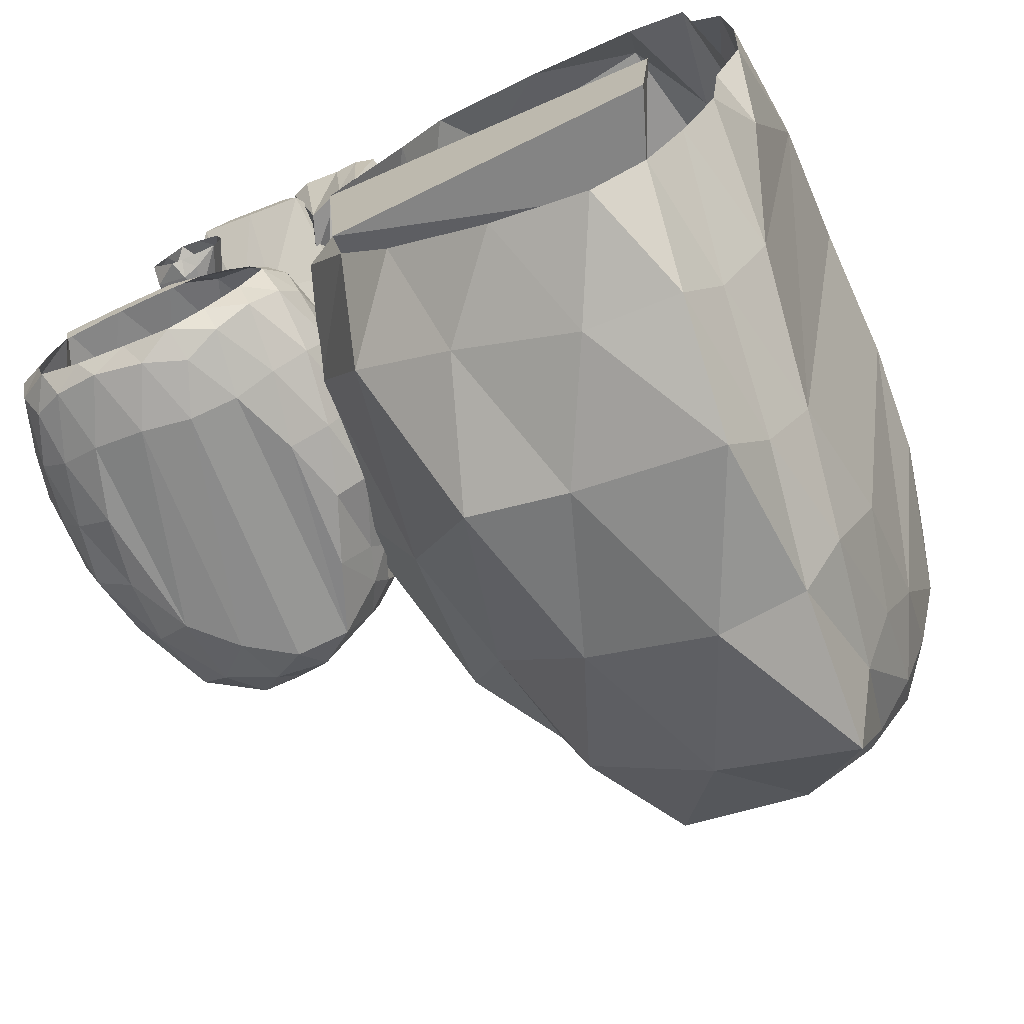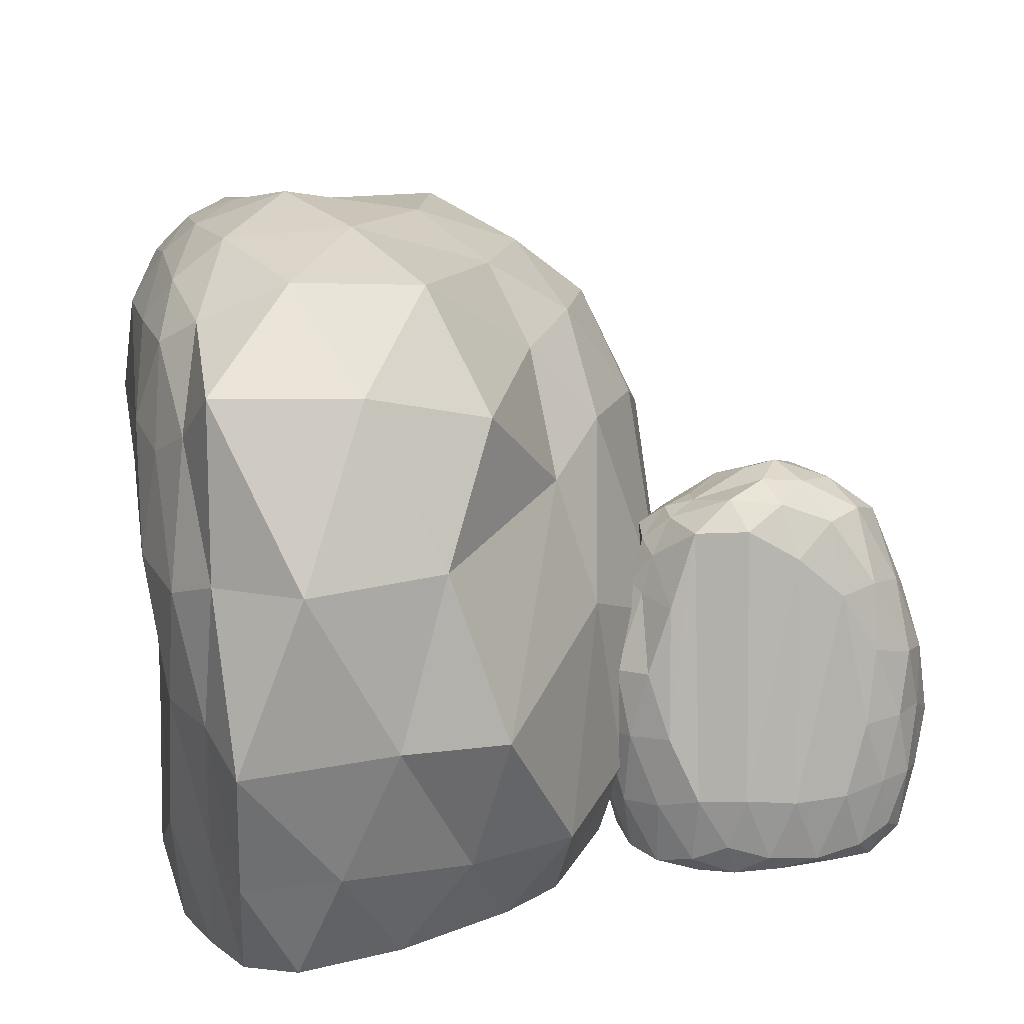
<metadata>
{"format":"obj","ext":"obj","renderer":"f3d","projection":"perspective","resolution":1024,"background":"white","views":[{"elev":-70.1,"azim":23.6,"up":"+Z"},{"elev":-75.1,"azim":-176.2,"up":"+Z"}]}
</metadata>
<code>
o Icosphere.009_Icosphere.010
v -5.464 1.735 0.05459
v -5.548 1.887 0.3396
v -5.666 1.988 0.03986
v -5.531 1.899 -0.3259
v -5.645 2.137 0.1293
v -5.622 2.159 -0.1375
v -5.33 2.225 -0.3105
v -5.345 2.218 0.3553
v -5.422 2.422 0.03404
v -5.593 1.893 0.03431
v -5.496 1.793 0.2137
v -5.638 1.975 0.1255
v -4.923 1.858 0.2366
v -4.854 1.932 0.1095
v -5.499 1.829 -0.1953
v -5.615 1.955 -0.1315
v -4.824 2.023 -0.1451
v -5.451 2.052 0.4025
v -5.626 2.063 0.1781
v -5.574 2.056 -0.2729
v -5.672 2.063 -0.01217
v -5.582 2.205 0.2566
v -5.659 2.15 0.04042
v -5.527 2.254 -0.3104
v -4.848 2.254 -0.2544
v -5.592 2.204 0.09715
v -5.377 2.367 0.2229
v -5.57 2.367 -0.09185
v -5.381 2.372 -0.1862
v -5.221 2.454 0.07325
v -6.871 0.3499 -2.665
v -4.817 0.3499 -3.143
v -3.477 0.3499 -2.02
v -4.613 0.1051 -0.5794
v -6.788 0.3499 -1.003
v -3.953 3.519 -2.543
v -5.966 3.538 -0.5113
v -7.243 3.231 -1.849
v -5.331 4.878 -1.927
v -4.9 -0.0546 -2.985
v -6.63 -0.06643 -2.579
v -6.483 0.1709 -2.865
v -5.933 0.09467 -3.039
v -5.33 0.1709 -3.133
v -6.991 0.1709 -1.365
v -7.094 0.09468 -1.838
v -7.039 0.1709 -2.319
v -6.558 -0.06347 -1.148
v -3.769 -0.07149 -2.006
v -4.379 0.1709 -3.011
v -3.944 0.09468 -2.783
v -3.627 0.1709 -2.399
v -4.79 -0.05756 -0.7942
v -3.589 0.1709 -1.628
v -3.863 0.09468 -1.191
v -4.118 0.07848 -0.8605
v -5.215 -0.05892 -0.5232
v -5.936 -0.06011 -0.5923
v -6.607 -0.07075 -0.8018
v -7.406 2.494 -2.117
v -7.327 1.804 -2.327
v -7.151 0.9873 -2.552
v -7.079 0.9873 -1.122
v -7.35 1.55 -1.265
v -7.379 2.494 -1.566
v -5.075 0.9873 -3.251
v -6.805 0.9873 -2.848
v -6.606 1.804 -3.005
v -3.582 2.62 -2.732
v -3.384 1.804 -2.525
v -3.36 0.9873 -2.265
v -4.487 0.9873 -3.176
v -4.17 1.804 -3.128
v -3.956 2.62 -2.992
v -3.624 2.785 -0.952
v -3.855 1.821 -0.6971
v -4.221 0.8575 -0.5732
v -3.336 0.9873 -1.788
v -6.355 2.785 -0.4658
v -6.732 1.821 -0.5523
v -6.982 0.8575 -0.7271
v -4.899 0.8575 -0.3647
v -5.659 2.785 -0.3265
v -7.114 3.438 -2.302
v -6.793 3.526 -2.742
v -6.386 3.437 -2.91
v -4.278 3.437 -2.976
v -3.817 3.639 -2.323
v -4.004 3.749 -0.9329
v -4.65 3.839 -0.6571
v -5.361 3.749 -0.5159
v -6.275 3.437 -0.7194
v -6.702 3.526 -0.94
v -7.069 3.438 -1.41
v -5.511 4.814 -2.305
v -5.707 4.581 -2.694
v -5.865 3.941 -2.936
v -6.905 4.245 -1.866
v -6.36 4.69 -1.893
v -5.702 4.96 -1.926
v -4.657 4.564 -2.12
v -4.357 4.407 -2.311
v -4.108 3.978 -2.469
v -4.641 4.564 -1.8
v -4.323 4.407 -1.641
v -4.06 3.978 -1.509
v -5.472 4.814 -1.533
v -5.627 4.581 -1.103
v -5.755 3.941 -0.7456
v -5.942 4.791 -1.422
v -6.605 4.397 -1.389
v -6.122 4.27 -0.9211
v -5.009 4.668 -1.255
v -5.165 4.327 -0.8212
v -4.533 4.156 -1.016
v -4.31 4.465 -1.978
v -3.99 4.237 -1.817
v -4.007 4.122 -2.169
v -5.079 4.668 -2.628
v -4.625 4.327 -2.85
v -5.271 4.327 -2.933
v -5.992 4.791 -2.404
v -6.298 4.327 -2.694
v -6.654 4.397 -2.37
v -7.125 2.589 -1.059
v -6.983 1.55 -0.7615
v -6.665 2.702 -0.7457
v -4.942 2.882 -0.371
v -4.195 2.882 -0.6004
v -6.771 2.702 -2.858
v -7.052 1.804 -2.728
v -7.204 2.589 -2.622
v -6.036 1.821 -0.3159
v -6.384 0.7607 -0.4902
v -5.618 0.7607 -0.3369
v -3.663 0.7607 -0.9377
v -3.51 0.9052 -1.33
v -3.698 1.804 -2.897
v -3.579 0.9052 -2.704
v -3.99 0.9052 -2.998
v -5.683 0.9052 -3.215
v -6.317 0.9052 -3.068
v -7.496 1.55 -1.836
v -7.307 0.9052 -2.091
v -7.281 0.9052 -1.566
v -6.033 -0.06593 -0.9401
v -5.384 -0.06297 -0.8102
v -4.361 -0.06297 -1.125
v -3.986 -0.07312 -1.569
v -4.029 -0.06801 -2.418
v -4.445 -0.06593 -2.787
v -6.708 -0.06001 -1.595
v -6.763 -0.06297 -2.112
v -5.49 -0.06001 -2.922
v -6.125 -0.0541 -2.774
v -5.024 -0.05994 1.969
v -5.059 0.7155 2.591
v -4.085 0.9694 2.842
v -3.334 0.7155 2.173
v -3.649 -0.05994 1.636
v -5.587 2.539 0.2462
v -5.057 3.024 0.6367
v -3.984 3.102 0.4832
v -3.747 2.465 -0.2543
v -4.847 2.17 -0.3041
v -4.834 3.095 -0.2528
v -4.818 0.3512 2.673
v -4.66 -0.02276 2.235
v -5.07 0.3981 2.36
v -4.341 -0.06244 1.783
v -3.852 -0.02276 2.039
v -4.756 0.7717 2.93
v -3.51 0.3512 2.356
v -3.448 0.7717 2.614
v -3.43 0.3981 1.963
v -4.759 0.8111 0.9814
v -4.337 0.8111 0.8792
v -5.546 1.502 1.755
v -5.578 0.9272 1.304
v -4.684 1.906 2.134
v -5.395 1.675 2.059
v -3.278 1.675 1.547
v -3.876 1.906 1.939
v -3.461 0.9272 0.7915
v -3.194 1.301 1.127
v -5.361 2.41 -0.03335
v -5.319 2.805 0.3794
v -4.614 3.247 0.6582
v -3.728 2.873 0.044
v -4.249 2.268 -0.4768
v -5.191 2.869 -0.1554
v -4.888 2.638 -0.4759
v -5.008 3.243 0.1999
v -4.367 3.243 0.04487
v -4.228 2.869 -0.3886
v -5.437 2.273 -0.1672
v -5.48 2.403 -0.03083
v -5.49 2.403 -0.2649
v -5.318 2.403 -0.4118
v -5.193 2.403 -0.2931
v -5.278 2.403 -0.03131
v -5.511 2.612 -0.1014
v -5.47 2.612 -0.3097
v -5.199 2.612 -0.1583
v -5.385 2.612 -0.02792
v -5.372 2.69 -0.1831
v -5.325 -0.06222 1.628
v -5.677 -0.05931 1.094
v -5.228 -0.05289 0.7807
v -4.766 -0.05289 0.8262
v -4.787 -0.06135 1.365
v -5.551 0.5577 1.366
v -5.533 0.5107 0.8264
v -5.06 0.4824 1.533
v -5.158 0.7649 1.067
v -5.526 -0.05871 1.351
v -5.066 -0.06537 1.508
v -5.359 -0.06257 0.7566
v -4.963 -0.05603 0.7809
v -4.691 -0.06126 1.068
v -5.226 0.09104 1.606
v -4.878 0.09104 1.522
v -5.766 0.1568 1.431
v -5.474 0.1007 1.564
v -5.278 0.1602 0.701
v -5.676 0.1568 0.9009
v -5.077 0.1028 0.7266
v -5.369 0.5511 1.485
v -5.722 0.6139 1.094
v -5.211 0.4938 0.7652
v -5.389 0.8897 1.209
v -5.11 0.8141 1.325
v -5.384 0.8317 0.9186
v 0.8104 8.469 -0.7582
v 1.567 6.115 -4.29
v 2.593 5.997 0.2637
v 1.564 6.467 3.383
v -3.248 6.486 1.473
v -2.316 6.342 -4.7
v 2.308 0.5952 -2.296
v 2.266 0.5952 2.397
v -1.572 -0.05834 2.682
v -3.252 0.1614 -1.809
v 0.3996 -0.06359 -5.121
v 2.341 7.1 0.08756
v 1.933 7.823 -0.1969
v 1.44 8.262 -0.5399
v 1.187 8.339 -1.827
v 1.362 7.866 -2.97
v 1.479 7.273 -3.719
v 1.886 6.329 -3.447
v -0.9373 6.761 -5.18
v 0.7483 6.965 -5.624
v 1.148 6.401 -4.905
v 0.09089 8.632 -1.567
v -0.7716 8.317 -2.753
v -1.653 7.799 -4.128
v 1.31 7.568 2.593
v 0.9997 7.823 1.61
v 1.07 8.339 0.4824
v 2.47 6.329 1.251
v 2.204 6.471 2.238
v 1.914 6.695 2.938
v -2.644 7.394 1.105
v -1.594 8.2 0.6207
v -0.31 8.339 -0.2411
v 0.1511 6.82 3.586
v -1.417 7.094 3.363
v -2.539 6.657 3.09
v -3.472 6.88 0.1265
v -3.263 6.893 -1.298
v -2.777 6.735 -2.757
v 0.9094 1.225 -5.665
v 1.138 3.171 -5.505
v 1.407 4.683 -5.189
v -1.723 4.765 -5.421
v -1.053 2.785 -5.753
v -0.2481 1.225 -5.536
v 1.868 4.871 -4.145
v 2.329 1.537 3.049
v 2.121 3.256 3.553
v 1.908 5.038 3.696
v 2.699 4.813 1
v 2.683 3.296 1.714
v 2.515 1.779 2.198
v -2.381 1.378 2.65
v -3.346 3.248 3.099
v -3.336 5.557 2.649
v 1.04 5.611 3.88
v 0.01279 3.355 4.06
v -1.15 0.6468 3.433
v -3.58 1.336 -2.638
v -3.385 3.654 -3.255
v -2.989 5.228 -3.325
v -4.133 5.098 1.294
v -4.271 3.098 -0.08281
v -3.634 2.114 -0.8233
v 1.071 -0.06742 -4.86
v 1.54 -0.05525 -4.113
v 1.971 -0.05942 -3.232
v 2.459 -0.06396 -1.156
v 2.515 -0.0564 0.209
v 2.435 -0.05686 1.479
v 2.013 -0.06556 2.829
v 1.249 -0.06272 3.116
v -0.1784 -0.05945 3.062
v -2.102 -0.05628 1.942
v -3.087 -0.05104 0.7565
v -2.853 -0.06396 -1.854
v -2.655 -0.07348 -3.04
v -2.04 -0.06155 -3.754
v -0.7863 -0.06444 -4.653
v 2.101 -0.055 -2.069
v 2.065 -0.06565 1.885
v -1.721 1.038 -4.829
v -2.287 2.703 -5.393
v -2.907 1.009 -4.093
v -3.648 1.228 0.5111
v -3.716 3.098 1.968
v -2.877 1.228 2.176
v 1.191 0.3746 3.896
v 1.844 3.346 4.081
v 1.833 1.364 3.564
v 2.682 1.627 1.055
v 1.888 1.526 -4.066
v 1.633 3.279 -4.718
v 1.311 1.526 -4.942
v -4.235 3.035 -1.806
v -3.53 5.748 -2.412
v -3.992 5.658 -0.5747
v -2.244 3.129 3.578
v -2.587 5.494 3.276
v -1.019 5.852 3.407
v 2.581 3.256 2.746
v 2.295 5.148 3.059
v 2.518 4.965 2.121
v 0.7414 2.785 -6.259
v 0.8772 4.873 -5.751
v -0.1743 4.799 -6.172
v -2.337 7.67 -2.035
v -1.479 8.21 -0.9415
v -2.665 7.67 -0.3844
v -1.548 7.667 1.724
v -0.668 7.812 0.8578
v -0.6229 7.689 1.897
v 1.771 7.347 2.052
v 1.628 7.987 0.7716
v 2.124 7.347 1.117
v -0.1338 7.948 -4.246
v 0.9729 7.553 -4.133
v 0.7205 8.312 -2.968
v 2.145 7.347 -1.23
v 1.649 7.987 -1.575
v 1.813 7.347 -2.641
v -3.713 2.09 -0.07948
v 0.7787 1.23 -0.5783
v 1.382 -0.05104 0.7685
v 1.243 -0.06396 -0.8176
v 0.8206 1.228 0.523
v 0.7996 1.546 -0.02763
v -3.092 -0.05497 2.213
v -2.585 0.009825 2.362
v -3.118 0.1894 2.572
v -3.768 0.03121 2.332
v -2.959 0.4541 2.534
v -3.433 0.4939 2.494
v -3.741 0.6106 1.975
v -2.558 0.5973 2
v -3.129 0.9604 2.139
v -3.128 0.02113 2.442
v -2.809 -0.06298 2.27
v -2.966 0.1661 2.523
v -2.769 -0.04174 1.251
v -2.995 -0.01346 1.128
v -3.536 -0.06336 2.276
v -3.423 0.1302 2.482
v -3.447 0.1493 1.076
v -2.474 0.3036 2.189
v -2.872 0.3217 2.5
v -3.674 0.3098 2.408
v -3.211 0.3217 2.582
v -2.733 0.5747 2.423
v -3.117 0.4773 2.559
v -3.741 0.6614 2.325
v -3.642 0.6614 1.118
v -3.016 0.5735 2.441
v -2.793 0.8623 2.057
v -3.352 0.8623 2.402
v -3.52 0.8719 2.066
v -3.059 1.018 1.782
f 1 11 10
f 2 11 13
f 1 10 15
f 1 15 17
f 1 17 14
f 2 13 18
f 12 19 5
f 4 16 20
f 2 18 19
f 7 25 17
f 27 8 13
f 5 22 26
f 6 23 28
f 7 24 29
f 27 30 9
f 30 29 9
f 30 25 29
f 25 7 29
f 29 28 9
f 29 24 28
f 24 6 28
f 28 26 9
f 28 23 26
f 23 5 26
f 26 27 9
f 26 22 27
f 22 8 27
f 15 4 17
f 4 20 24
f 20 6 24
f 21 23 6
f 3 12 23
f 23 12 5
f 19 22 5
f 19 18 22
f 18 8 22
f 4 24 7
f 20 21 6
f 20 16 21
f 16 3 21
f 21 3 23
f 12 2 19
f 18 13 8
f 4 7 17
f 15 16 4
f 15 10 16
f 10 3 16
f 13 11 14
f 11 1 14
f 10 12 3
f 10 11 12
f 11 2 12
f 17 25 14
f 25 30 14
f 30 27 14
f 14 27 13
f 31 41 47
f 31 47 62
f 32 44 66
f 33 52 71
f 34 56 77
f 35 59 81
f 31 62 67
f 32 66 72
f 33 71 78
f 34 77 82
f 35 81 63
f 36 87 103
f 37 91 109
f 38 94 98
f 100 107 39
f 99 110 100
f 98 111 99
f 100 110 107
f 110 108 107
f 99 111 110
f 111 112 110
f 110 112 108
f 112 109 108
f 98 94 111
f 94 93 111
f 111 93 112
f 93 92 112
f 112 92 109
f 92 37 109
f 107 104 39
f 108 113 107
f 109 114 108
f 107 113 104
f 113 105 104
f 108 114 113
f 114 115 113
f 113 115 105
f 115 106 105
f 109 91 114
f 91 90 114
f 114 90 115
f 90 89 115
f 115 89 106
f 104 101 39
f 105 116 104
f 106 117 105
f 104 116 101
f 116 102 101
f 105 117 116
f 117 118 116
f 116 118 102
f 118 103 102
f 118 88 103
f 88 36 103
f 101 95 39
f 102 119 101
f 103 120 102
f 101 119 95
f 119 96 95
f 102 120 119
f 120 121 119
f 119 121 96
f 121 97 96
f 103 87 120
f 142 68 86
f 120 72 121
f 95 100 39
f 96 122 95
f 97 123 96
f 95 122 100
f 122 99 100
f 96 123 122
f 123 124 122
f 122 124 99
f 124 98 99
f 97 86 123
f 86 85 123
f 123 85 124
f 85 84 124
f 124 84 98
f 84 38 98
f 65 94 38
f 64 125 65
f 63 126 64
f 65 125 94
f 125 93 94
f 64 126 125
f 126 127 125
f 125 127 93
f 127 92 93
f 63 81 126
f 81 80 126
f 126 80 127
f 80 79 127
f 127 79 92
f 79 37 92
f 83 91 37
f 83 128 91
f 128 90 91
f 82 128 135
f 128 129 90
f 129 89 90
f 129 128 82
f 135 128 83
f 129 82 77
f 76 75 129
f 129 75 89
f 117 137 118
f 78 70 69
f 75 76 137
f 75 117 106
f 75 106 89
f 69 36 88
f 74 87 36
f 66 141 97
f 73 72 120
f 121 66 97
f 141 142 86
f 68 130 86
f 97 141 86
f 72 66 121
f 67 131 68
f 130 85 86
f 68 131 130
f 131 132 130
f 130 132 85
f 132 84 85
f 67 62 131
f 62 61 131
f 131 61 132
f 61 60 132
f 132 60 84
f 60 38 84
f 79 83 37
f 80 133 79
f 81 134 80
f 79 133 83
f 80 134 133
f 134 135 133
f 135 83 133
f 81 59 134
f 59 58 134
f 134 58 135
f 58 57 135
f 135 57 82
f 57 34 82
f 76 136 137
f 77 136 76
f 118 137 88
f 78 69 88
f 75 137 117
f 77 56 136
f 56 55 136
f 136 55 137
f 55 54 137
f 137 54 78
f 54 33 78
f 69 74 36
f 70 138 69
f 71 139 70
f 69 138 74
f 138 73 74
f 70 139 138
f 139 140 138
f 138 140 73
f 140 72 73
f 71 52 139
f 52 51 139
f 139 51 140
f 51 50 140
f 140 50 72
f 50 32 72
f 73 120 87
f 73 87 74
f 142 67 68
f 66 44 141
f 44 43 141
f 141 43 142
f 43 42 142
f 142 42 67
f 42 31 67
f 60 65 38
f 61 143 60
f 62 144 61
f 60 143 65
f 143 64 65
f 61 144 143
f 144 145 143
f 143 145 64
f 145 63 64
f 62 47 144
f 47 46 144
f 144 46 145
f 46 45 145
f 145 45 63
f 45 35 63
f 48 59 35
f 48 146 59
f 146 58 59
f 146 147 58
f 147 57 58
f 147 53 57
f 53 34 57
f 53 56 34
f 53 148 56
f 148 55 56
f 148 149 55
f 149 54 55
f 149 49 54
f 49 33 54
f 49 52 33
f 49 150 52
f 150 51 52
f 150 151 51
f 151 50 51
f 151 40 50
f 40 32 50
f 45 48 35
f 46 152 45
f 47 153 46
f 45 152 48
f 46 153 152
f 47 41 153
f 40 44 32
f 40 154 44
f 154 43 44
f 154 155 43
f 155 42 43
f 155 41 42
f 41 31 42
f 76 129 77
f 137 78 88
f 156 170 168
f 168 158 167
f 156 176 170
f 157 178 169
f 158 180 172
f 159 182 174
f 160 184 175
f 156 179 176
f 157 181 178
f 158 183 180
f 159 185 182
f 160 177 184
f 161 191 186
f 162 193 187
f 163 194 188
f 164 195 189
f 165 192 190
f 192 166 195
f 192 195 190
f 190 195 164
f 195 166 194
f 195 194 189
f 189 194 163
f 194 166 193
f 194 193 188
f 188 193 162
f 193 166 191
f 193 191 187
f 187 191 161
f 191 166 192
f 191 192 186
f 186 192 165
f 177 165 190
f 177 190 184
f 184 190 164
f 185 164 189
f 185 189 182
f 182 189 163
f 183 163 188
f 183 188 180
f 180 188 162
f 181 162 187
f 181 187 178
f 178 187 161
f 179 161 186
f 179 186 176
f 176 186 165
f 184 164 185
f 184 185 175
f 175 185 159
f 182 163 183
f 182 183 174
f 174 183 158
f 180 162 181
f 180 181 172
f 172 181 157
f 178 161 179
f 178 179 169
f 169 179 156
f 176 165 177
f 176 177 170
f 170 177 160
f 171 160 175
f 171 175 173
f 173 175 159
f 173 159 174
f 173 158 171
f 171 158 168
f 174 158 173
f 167 172 157
f 170 160 171
f 170 171 168
f 167 158 172
f 167 157 169
f 167 169 168
f 168 169 156
f 196 197 198
f 197 196 201
f 196 198 199
f 196 199 200
f 196 200 201
f 197 201 205
f 198 197 202
f 199 198 203
f 201 200 204
f 197 205 202
f 198 202 203
f 204 200 206
f 201 204 205
f 202 205 206
f 203 202 206
f 206 199 203
f 200 199 206
f 205 204 206
f 207 217 221
f 208 216 223
f 209 218 225
f 207 221 224
f 208 223 226
f 209 225 227
f 212 228 231
f 213 229 233
f 227 210 219
f 232 214 222
f 211 232 222
f 220 215 232
f 211 220 232
f 230 215 210
f 210 215 220
f 233 215 230
f 230 213 233
f 233 231 215
f 233 229 231
f 229 212 231
f 231 232 215
f 231 228 232
f 228 214 232
f 230 210 227
f 227 225 230
f 225 213 230
f 226 229 213
f 226 223 229
f 223 212 229
f 224 228 212
f 224 221 228
f 221 214 228
f 219 209 227
f 225 226 213
f 225 218 226
f 218 208 226
f 223 224 212
f 223 216 224
f 216 207 224
f 221 222 214
f 221 217 222
f 217 211 222
f 234 247 248
f 235 254 250
f 234 260 247
f 234 266 260
f 234 255 266
f 235 275 254
f 237 282 263
f 238 288 269
f 239 294 272
f 235 279 275
f 237 289 282
f 238 295 288
f 239 276 294
f 240 313 300
f 241 314 303
f 243 310 309
f 304 314 241
f 301 313 240
f 278 244 312
f 277 278 315
f 276 277 316
f 278 312 315
f 315 312 311
f 277 315 316
f 316 315 317
f 315 311 317
f 317 311 310
f 276 316 294
f 294 316 293
f 316 317 293
f 293 317 292
f 317 310 292
f 292 310 243
f 297 243 309
f 296 355 318
f 295 296 319
f 296 318 319
f 319 318 320
f 318 308 320
f 320 308 307
f 295 319 288
f 288 319 287
f 319 320 287
f 287 320 286
f 320 307 286
f 286 307 242
f 291 242 306
f 290 291 321
f 289 290 322
f 291 306 321
f 321 306 305
f 290 321 322
f 322 321 323
f 321 305 323
f 323 305 304
f 289 322 282
f 282 322 281
f 322 323 281
f 281 323 280
f 323 304 280
f 280 304 241
f 285 241 303
f 284 285 324
f 324 326 284
f 285 303 324
f 324 303 302
f 283 326 279
f 284 326 283
f 283 251 236
f 283 279 251
f 324 240 325
f 325 240 300
f 324 325 326
f 325 300 299
f 302 301 324
f 326 325 327
f 325 299 327
f 327 299 298
f 279 326 275
f 275 326 274
f 326 327 274
f 274 327 273
f 327 298 273
f 273 298 244
f 292 243 297
f 293 292 328
f 294 293 329
f 292 297 328
f 328 297 296
f 293 328 329
f 329 328 330
f 328 296 330
f 330 296 295
f 294 329 272
f 272 329 271
f 329 330 271
f 271 330 270
f 330 295 270
f 270 295 238
f 286 242 291
f 287 286 331
f 288 287 332
f 286 291 331
f 331 291 290
f 287 331 332
f 332 331 333
f 331 290 333
f 333 290 289
f 288 332 269
f 269 332 268
f 332 333 268
f 268 333 267
f 333 289 267
f 267 289 237
f 280 241 285
f 281 280 334
f 282 281 335
f 280 285 334
f 334 285 284
f 281 334 335
f 335 334 336
f 334 284 336
f 336 284 283
f 282 335 263
f 263 335 262
f 335 336 262
f 262 336 261
f 336 283 261
f 261 283 236
f 236 251 352
f 324 301 240
f 245 236 352
f 251 279 235
f 273 244 278
f 274 273 337
f 275 274 338
f 273 278 337
f 337 278 277
f 274 337 338
f 338 337 339
f 337 277 339
f 339 277 276
f 275 338 254
f 254 338 253
f 338 339 253
f 253 339 252
f 339 276 252
f 252 276 239
f 257 239 272
f 256 257 340
f 255 256 341
f 257 272 340
f 340 272 271
f 256 340 341
f 341 340 342
f 340 271 342
f 342 271 270
f 255 341 266
f 266 341 265
f 341 342 265
f 265 342 264
f 342 270 264
f 264 270 238
f 264 238 269
f 265 264 343
f 266 265 344
f 264 269 343
f 343 269 268
f 265 343 344
f 344 343 345
f 343 268 345
f 345 268 267
f 266 344 260
f 260 344 259
f 344 345 259
f 259 345 258
f 345 267 258
f 258 267 237
f 258 237 263
f 259 258 346
f 260 259 347
f 258 263 346
f 346 263 262
f 259 346 347
f 347 346 348
f 346 262 348
f 348 262 261
f 260 347 247
f 247 347 246
f 347 348 246
f 246 348 245
f 348 261 245
f 245 261 236
f 252 239 257
f 253 252 349
f 254 253 350
f 252 257 349
f 349 257 256
f 253 349 350
f 350 349 351
f 349 256 351
f 351 256 255
f 254 350 250
f 250 350 249
f 350 351 249
f 249 351 248
f 351 255 248
f 248 255 234
f 246 245 352
f 247 246 353
f 352 251 354
f 246 352 353
f 353 352 354
f 247 353 248
f 248 353 249
f 353 354 249
f 249 354 250
f 354 251 250
f 250 251 235
f 309 356 297
f 297 360 355
f 359 308 318
f 360 318 355
f 359 360 356
f 358 308 357
f 361 371 370
f 362 371 373
f 361 370 375
f 361 375 377
f 361 377 374
f 362 373 378
f 372 379 365
f 364 376 380
f 362 378 379
f 367 385 377
f 387 368 373
f 365 382 386
f 366 383 388
f 367 384 389
f 387 390 369
f 390 389 369
f 390 385 389
f 385 367 389
f 389 388 369
f 389 384 388
f 384 366 388
f 388 386 369
f 388 383 386
f 383 365 386
f 386 387 369
f 386 382 387
f 382 368 387
f 375 364 377
f 364 380 384
f 380 366 384
f 381 383 366
f 363 372 383
f 383 372 365
f 379 382 365
f 379 378 382
f 378 368 382
f 364 384 367
f 380 381 366
f 380 376 381
f 376 363 381
f 381 363 383
f 372 362 379
f 378 373 368
f 364 367 377
f 375 376 364
f 375 370 376
f 370 363 376
f 373 371 374
f 371 361 374
f 370 372 363
f 370 371 372
f 371 362 372
f 377 385 374
f 385 390 374
f 390 387 374
f 374 387 373
f 78 71 70
f 296 297 355
f 309 358 356
f 297 356 360
f 359 357 308
f 360 359 318
f 356 358 359
f 358 357 359
f 358 309 308

</code>
